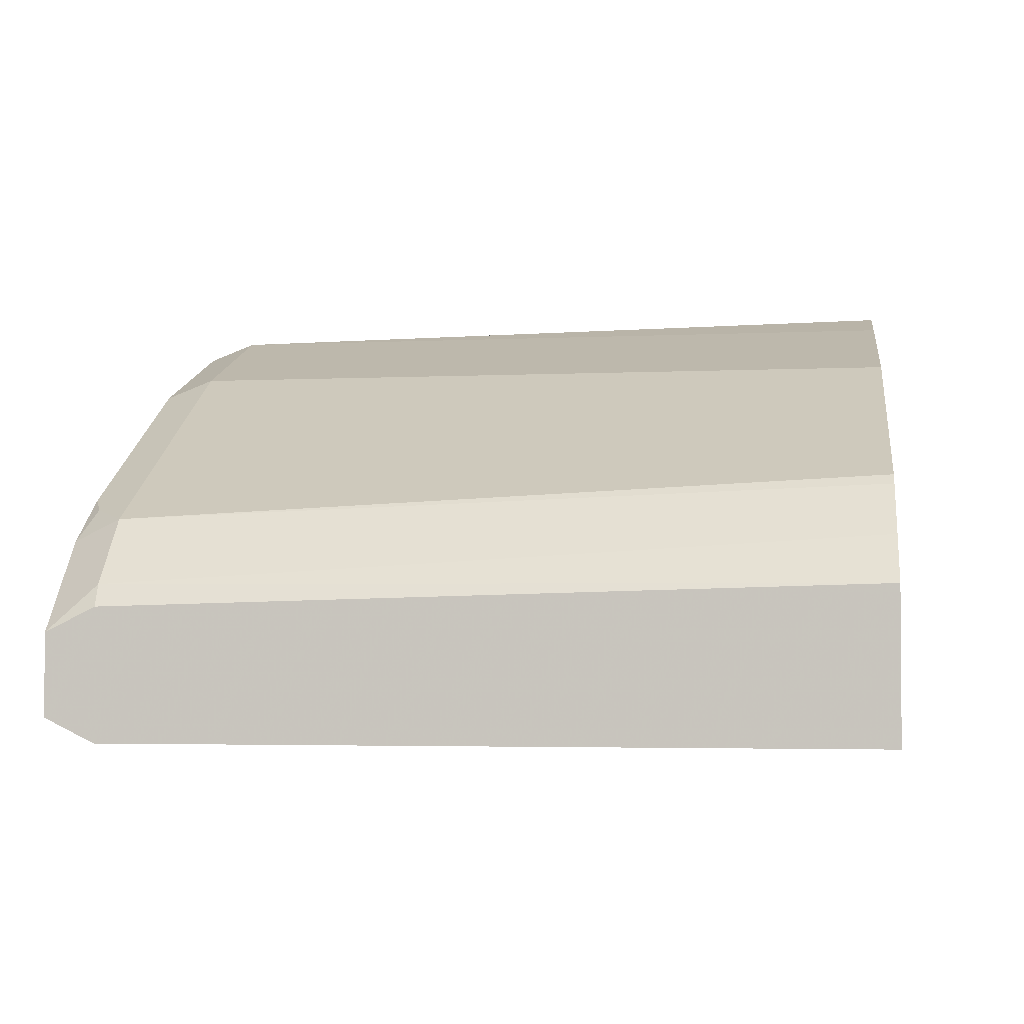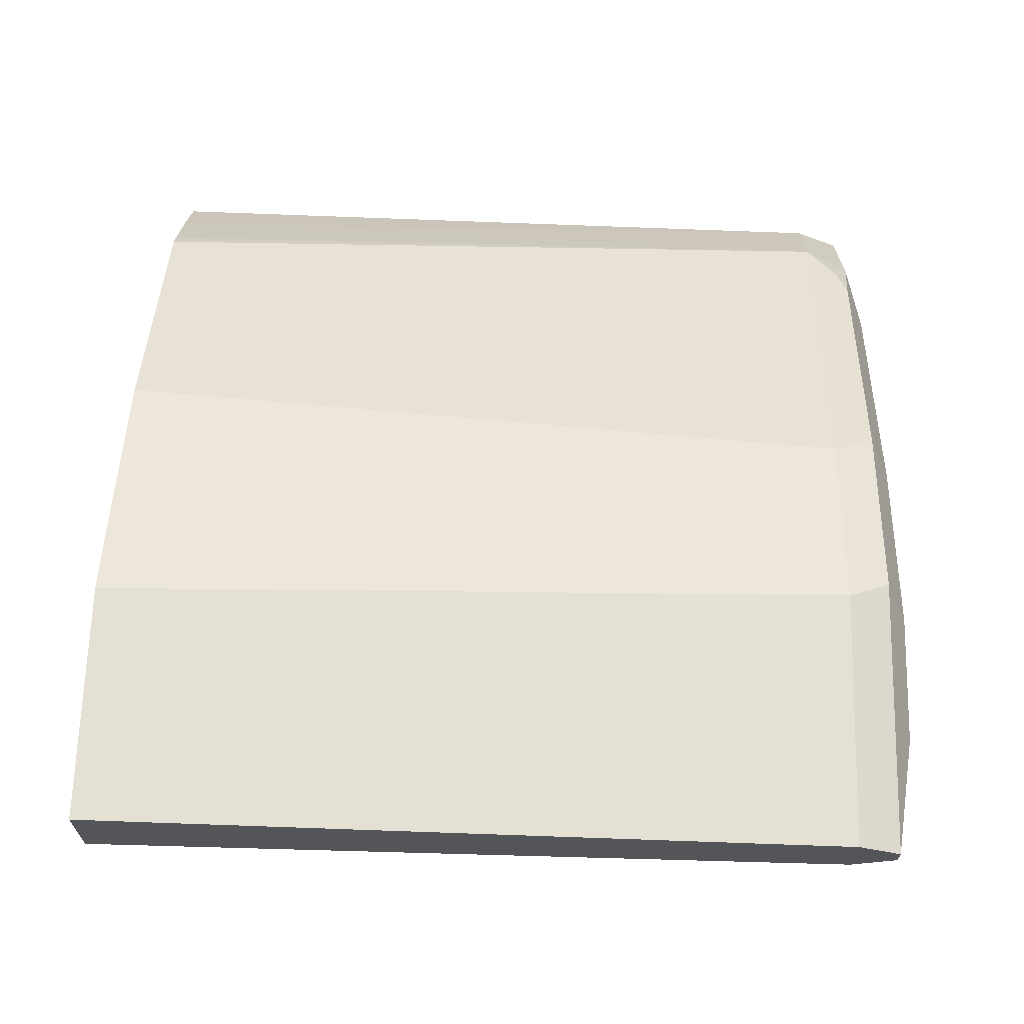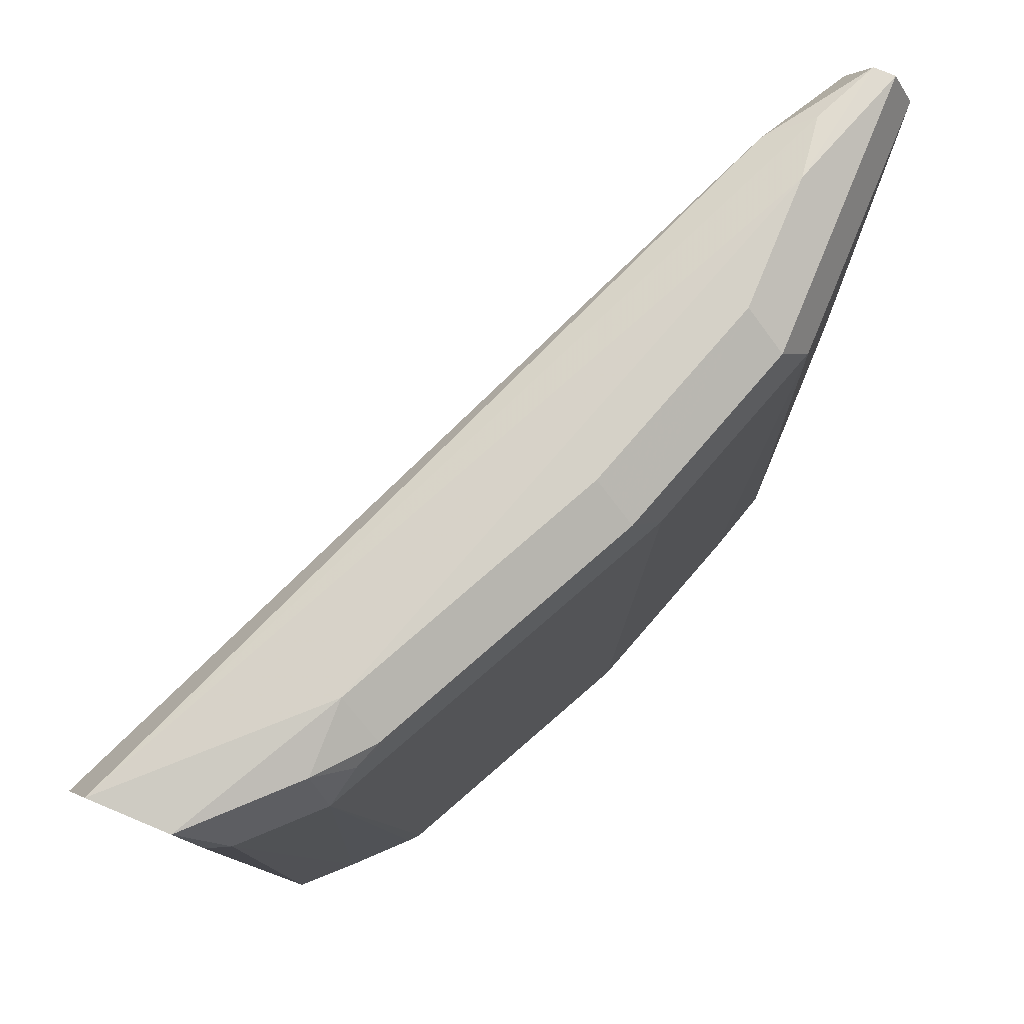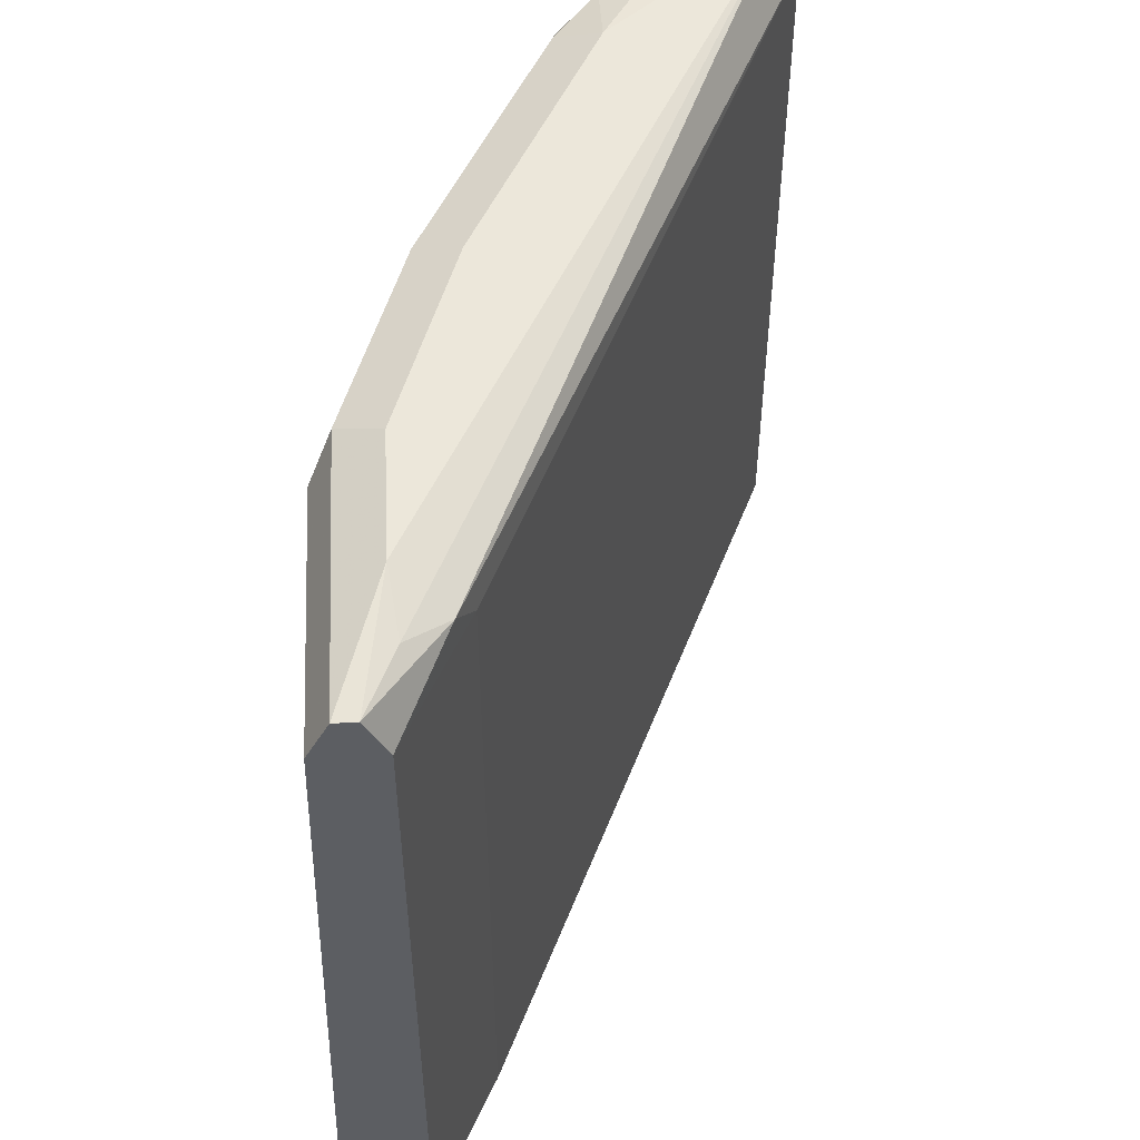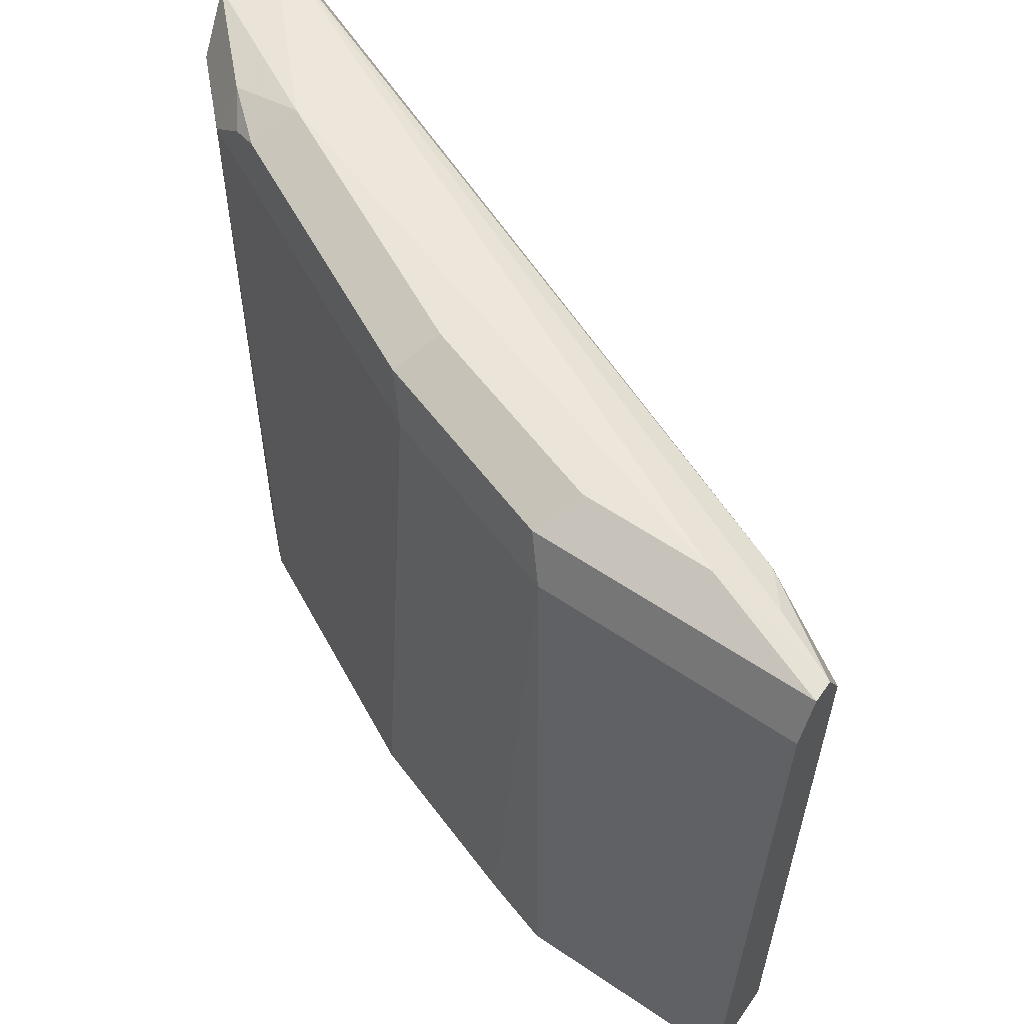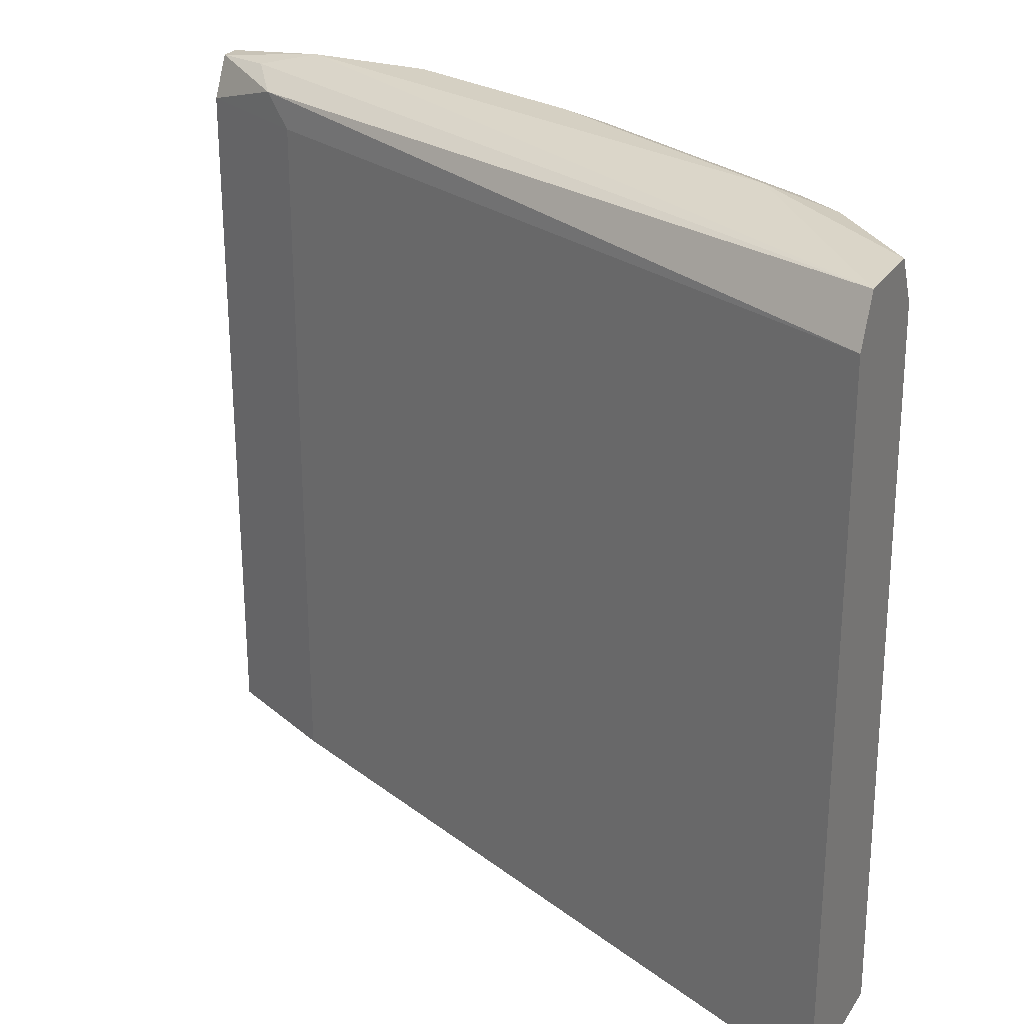
<metadata>
{"format":"obj","ext":"obj","renderer":"f3d","projection":"perspective","resolution":1024,"background":"white","views":[{"elev":-2.6,"azim":-82.9,"up":"+Z"},{"elev":66.1,"azim":91.6,"up":"+Z"},{"elev":79.4,"azim":-67.4,"up":"+Y"},{"elev":51.7,"azim":87.1,"up":"+Y"},{"elev":59.3,"azim":34.9,"up":"+Y"},{"elev":26.2,"azim":-153.7,"up":"+Y"}]}
</metadata>
<code>
v -0.07064 0.6711 0.7064
v -0.1413 0.6711 0.7064
v 0.0001303 0.6593 0.7299
v 0.0001303 0.6593 0.7181
v -0.03535 0.6622 0.702
v -0.4768 0.6622 0.5078
v -0.3885 0.6711 0.6005
v -0.2472 0.6711 0.6711
v -0.259 0.6593 0.6946
v -0.1531 0.6593 0.7299
v 0.0001303 0.6357 0.7417
v 0.0001303 0.6357 0.7063
v -0.053 0.6534 0.6799
v -0.4768 0.6357 0.4945
v -0.4768 0.6622 0.5519
v -0.4283 0.6622 0.6005
v -0.4003 0.6593 0.624
v -0.2708 0.6357 0.6946
v -0.2472 0.6357 0.7064
v -0.415 0.6534 0.6181
v -0.2737 0.6534 0.6887
v -0.1413 0.6357 0.7417
v 0.0001303 0.2241 0.7533
v 0.0001303 0.2241 0.7063
v -0.07064 0.6357 0.6711
v -0.4768 0.2241 0.4945
v -0.4768 0.657 0.5546
v -0.4709 0.6357 0.5769
v -0.4356 0.6357 0.6122
v -0.3885 0.6357 0.6358
v -0.2772 0.2241 0.7049
v -0.2743 0.2241 0.7064
v -0.1684 0.2241 0.7417
v -0.1297 0.2241 0.7533
v -0.07064 0.2241 0.6711
v -0.4768 0.2241 0.5768
v -0.4768 0.6357 0.5652
v -0.4523 0.2241 0.6019
v -0.4244 0.2241 0.6291
v -0.4185 0.2241 0.6343
f 19 32 22
f 19 31 32
f 18 31 19
f 18 30 31
f 18 20 30
f 18 21 20
f 16 20 17
f 15 27 28
f 16 28 29
f 15 28 16
f 14 35 26
f 14 25 35
f 12 25 13
f 13 25 14
f 20 29 30
f 16 29 20
f 22 32 33
f 29 40 31
f 23 34 33
f 12 35 25
f 29 31 30
f 29 39 40
f 29 38 39
f 28 36 38
f 28 37 36
f 27 37 28
f 22 33 34
f 23 35 24
f 23 36 26
f 23 38 36
f 23 39 38
f 23 40 39
f 23 31 40
f 23 32 31
f 23 33 32
f 23 26 35
f 12 24 35
f 28 38 29
f 11 22 34
f 3 22 11
f 3 10 22
f 3 12 4
f 3 24 12
f 3 23 24
f 3 11 23
f 2 9 10
f 4 12 13
f 1 8 2
f 1 6 7
f 1 5 6
f 1 4 5
f 1 3 4
f 1 10 3
f 1 2 10
f 11 34 23
f 1 7 8
f 4 13 5
f 2 8 9
f 6 14 26
f 9 21 18
f 5 13 6
f 9 20 21
f 9 17 20
f 9 22 10
f 9 19 22
f 7 9 8
f 7 17 9
f 9 18 19
f 7 15 16
f 6 13 14
f 6 15 7
f 6 27 15
f 6 37 27
f 6 36 37
f 6 26 36
f 7 16 17

</code>
